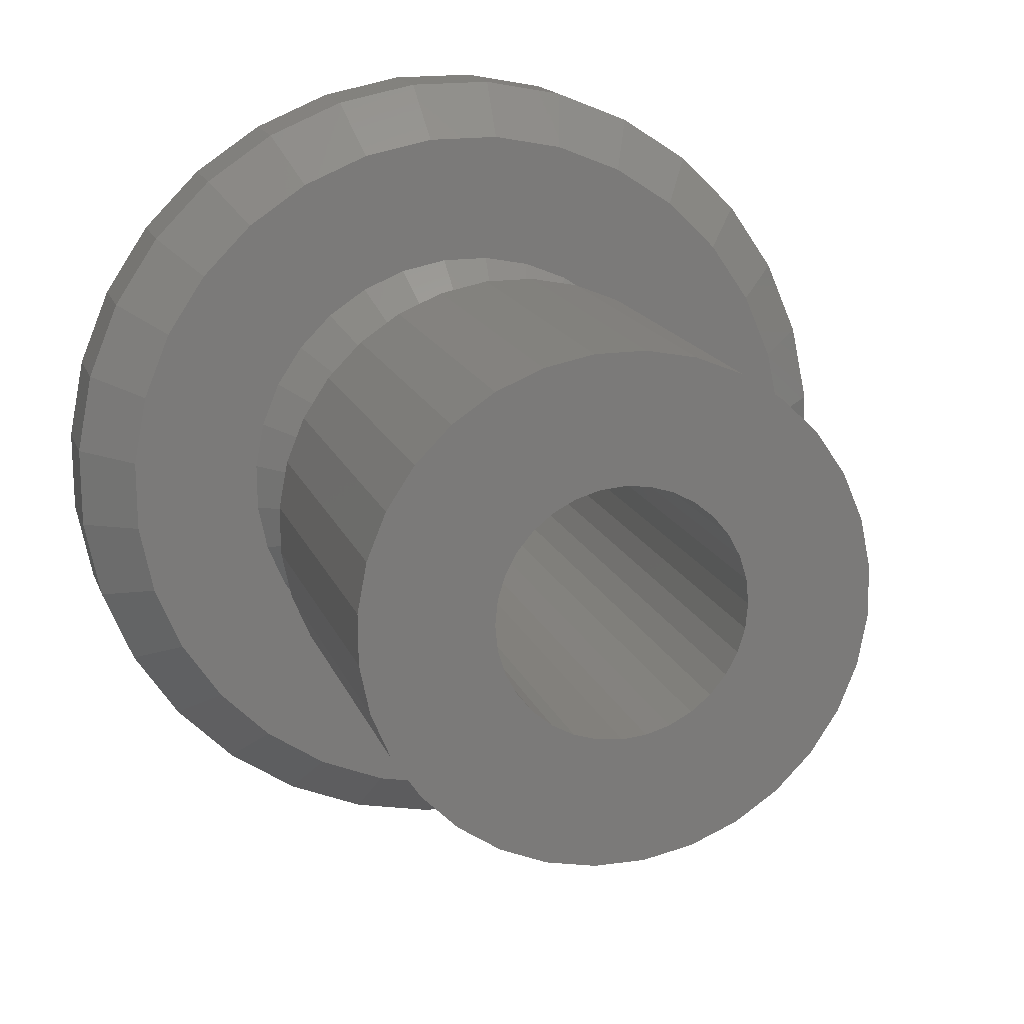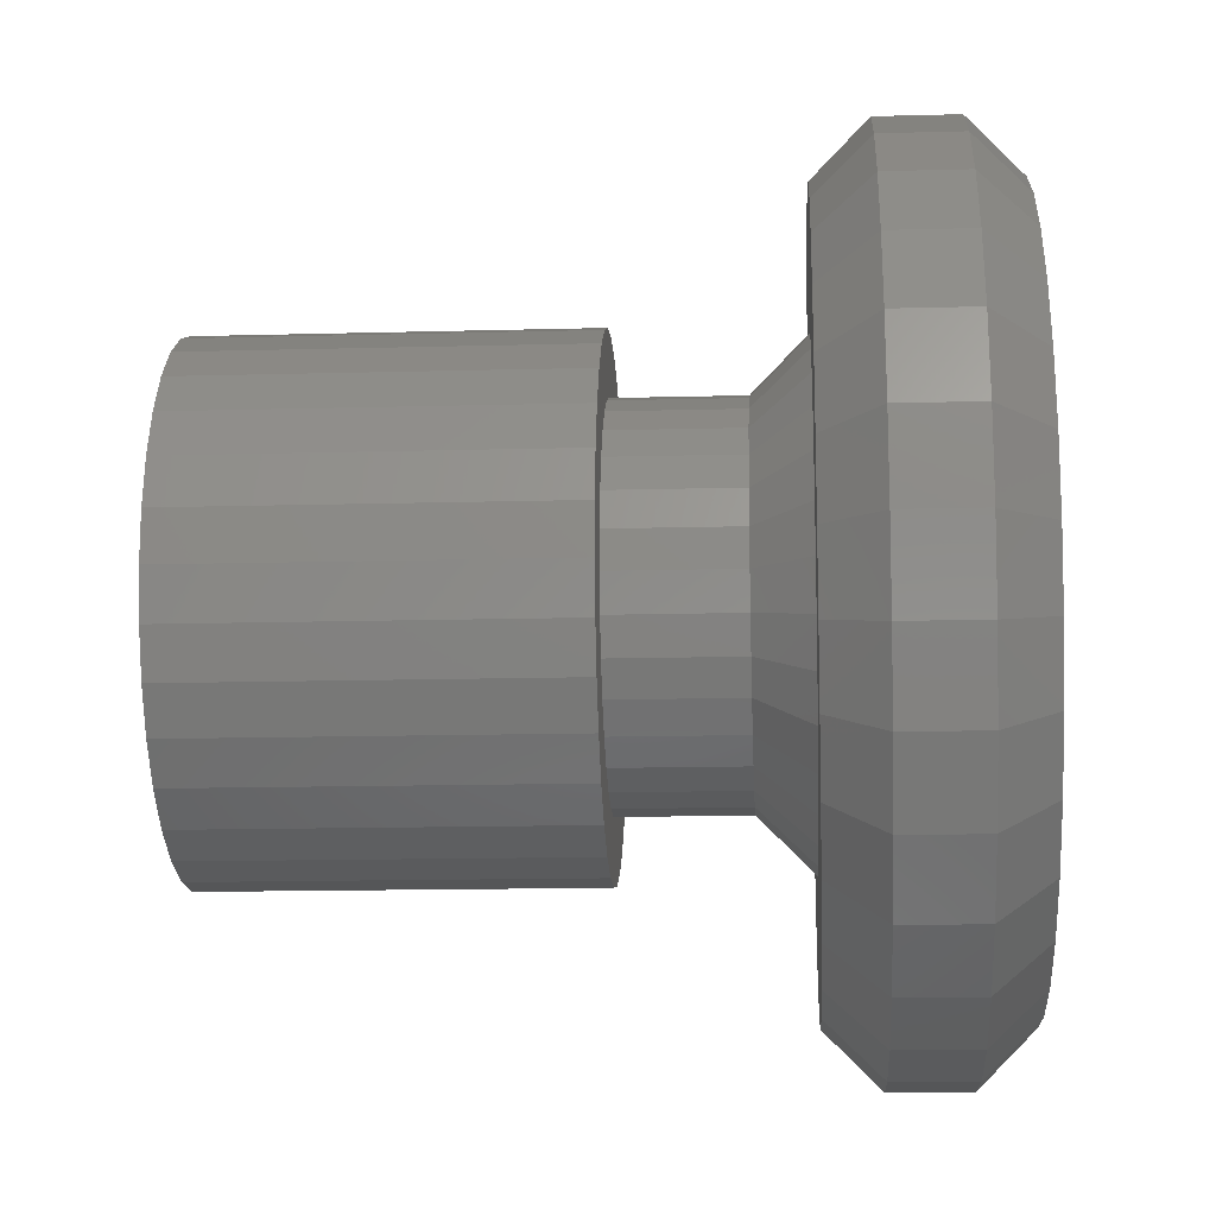
<metadata>
{"format":"stl","ext":"stl","renderer":"f3d","projection":"perspective","resolution":1024,"background":"white","views":[{"elev":15.5,"azim":-15.7,"up":"+Z"},{"elev":-14.6,"azim":93.4,"up":"+Z"}]}
</metadata>
<code>
# stl→obj: 352 verts, 704 faces
v -0.168 0 0.1354
v -0.1912 0 0.09998
v -0.018 0 0.1045
v -0.03799 0 0.09847
v -0.07257 0 0.07536
v -0.2071 0 0.06075
v -0.08582 0 0.05921
v -0.2059 0 -0.06452
v -0.08582 0 -0.05921
v -0.09567 0 -0.04079
v 0.1094 -5.916e-18 3.916e-17
v 0.1073 0 -0.02079
v 0.2149 0 -0.01919
v 0.1912 0 -0.09998
v 0.06201 0 -0.08862
v 0.04358 0 -0.09847
v 0.02359 0 -0.1045
v 0.168 0 -0.1354
v 0.1894 0 0.1035
v 0.1656 0 0.1384
v 0.02359 0 0.1045
v 0.04358 0 0.09847
v 0.06201 0 0.08862
v 0.07816 0 0.07536
v 0.2059 0 0.06452
v -0.1894 0 -0.1035
v -0.1656 0 -0.1384
v -0.018 0 -0.1045
v -0.03799 0 -0.09847
v -0.05642 0 -0.08862
v -0.07257 0 -0.07536
v 0.002796 0 0.1066
v 0.1354 0 0.168
v 0.09998 0 0.1912
v 0.06075 0 0.2071
v 0.01919 0 0.2149
v -0.02311 0 0.2145
v -0.06452 0 0.2059
v -0.1035 0 0.1894
v -0.1384 0 0.1656
v -0.2149 0 0.01919
v -0.2145 0 -0.02311
v -0.1038 5.916e-18 -3.916e-17
v -0.1017 0 0.02079
v -0.09567 0 0.04079
v 0.002796 0 -0.1066
v -0.1354 0 -0.168
v -0.09998 0 -0.1912
v -0.06075 0 -0.2071
v -0.01919 0 -0.2149
v 0.02311 0 -0.2145
v 0.06452 0 -0.2059
v 0.1035 0 -0.1894
v 0.1384 0 -0.1656
v -0.05642 0 0.08862
v -0.1017 0 -0.02079
v 0.1013 0 0.04079
v 0.2145 0 0.02311
v 0.09141 0 0.05921
v 0.1073 0 0.02079
v 0.2071 0 -0.06075
v 0.1013 0 -0.04079
v 0.09141 0 -0.05921
v 0.07816 0 -0.07536
v 0.1073 0.6406 0.02079
v 0.3227 0.6406 -0.02881
v 0.1094 0.6406 3.916e-17
v 0.1073 0.6406 -0.02079
v -0.05642 0.6406 0.08862
v -0.3109 0.6406 0.09122
v -0.03799 0.6406 0.09847
v -0.09567 0.6406 0.04079
v -0.3227 0.6406 0.02881
v -0.08582 0.6406 0.05921
v -0.1017 0.6406 0.02079
v 0.06201 0.6406 0.08862
v 0.04358 0.6406 0.09847
v 0.3092 0.6406 0.09688
v 0.02359 0.6406 -0.1045
v 0.04358 0.6406 -0.09847
v 0.2871 0.6406 -0.1501
v 0.2843 0.6406 0.1553
v 0.02359 0.6406 0.1045
v 0.002796 0.6406 0.1066
v -0.2871 0.6406 0.1501
v -0.2523 0.6406 0.2033
v -0.2078 0.6406 0.2486
v -0.1553 0.6406 0.2843
v -0.09688 0.6406 0.3092
v -0.0347 0.6406 0.3221
v 0.02881 0.6406 0.3227
v 0.09122 0.6406 0.3109
v 0.1501 0.6406 0.2871
v 0.2033 0.6406 0.2523
v 0.2486 0.6406 0.2078
v -0.018 0.6406 0.1045
v -0.3221 0.6406 -0.0347
v -0.1038 0.6406 -3.916e-17
v -0.1017 0.6406 -0.02079
v -0.09567 0.6406 -0.04079
v -0.3092 0.6406 -0.09688
v -0.08582 0.6406 -0.05921
v -0.07257 0.6406 -0.07536
v -0.05642 0.6406 -0.08862
v -0.03799 0.6406 -0.09847
v 0.002796 0.6406 -0.1066
v 0.2523 0.6406 -0.2033
v 0.2078 0.6406 -0.2486
v 0.1553 0.6406 -0.2843
v 0.09688 0.6406 -0.3092
v 0.0347 0.6406 -0.3221
v -0.02881 0.6406 -0.3227
v -0.09122 0.6406 -0.3109
v -0.1501 0.6406 -0.2871
v -0.2033 0.6406 -0.2523
v -0.2486 0.6406 -0.2078
v -0.2843 0.6406 -0.1553
v -0.018 0.6406 -0.1045
v 0.3109 0.6406 -0.09122
v 0.06201 0.6406 -0.08862
v 0.07816 0.6406 -0.07536
v 0.09141 0.6406 -0.05921
v 0.1013 0.6406 -0.04079
v -0.07257 0.6406 0.07536
v 0.07816 0.6406 0.07536
v 0.3221 0.6406 0.0347
v 0.09141 0.6406 0.05921
v 0.1013 0.6406 0.04079
v 0.01856 0.4788 0.2079
v 0.09122 0.4788 0.3109
v 0.02881 0.4788 0.3227
v -0.0347 0.4788 0.3221
v -0.3109 0.4788 0.09122
v -0.185 0.4788 0.0967
v -0.1625 0.4788 0.1309
v 0.1501 0.4788 0.2871
v 0.2033 0.4788 0.2523
v 0.2486 0.4788 0.2078
v 0.05876 0.4788 0.2003
v 0.0967 0.4788 0.185
v 0.02235 0.4788 -0.2075
v -0.01856 0.4788 -0.2079
v -0.02881 0.4788 -0.3227
v 0.0347 0.4788 -0.3221
v 0.09688 0.4788 -0.3092
v 0.1553 0.4788 -0.2843
v 0.2078 0.4788 -0.2486
v 0.2523 0.4788 -0.2033
v 0.06241 0.4788 -0.1992
v -0.02235 0.4788 0.2075
v -0.09688 0.4788 0.3092
v -0.1553 0.4788 0.2843
v -0.2078 0.4788 0.2486
v -0.2523 0.4788 0.2033
v -0.06241 0.4788 0.1992
v -0.2486 0.4788 -0.2078
v -0.2033 0.4788 -0.2523
v -0.05876 0.4788 -0.2003
v -0.0967 0.4788 -0.185
v -0.1309 0.4788 -0.1625
v -0.2843 0.4788 -0.1553
v -0.1501 0.4788 -0.2871
v -0.09122 0.4788 -0.3109
v -0.2871 0.4788 0.1501
v -0.1339 0.4788 0.1601
v -0.1001 0.4788 0.1832
v -0.2003 0.4788 0.05876
v -0.3227 0.4788 0.02881
v -0.2079 0.4788 0.01856
v -0.2075 0.4788 -0.02235
v -0.3221 0.4788 -0.0347
v -0.1992 0.4788 -0.06241
v -0.3092 0.4788 -0.09688
v -0.1832 0.4788 -0.1001
v -0.1601 0.4788 -0.1339
v 0.2843 0.4788 0.1553
v 0.1309 0.4788 0.1625
v 0.3092 0.4788 0.09688
v 0.1601 0.4788 0.1339
v 0.1832 0.4788 0.1001
v 0.3221 0.4788 0.0347
v 0.1992 0.4788 0.06241
v 0.2075 0.4788 0.02235
v 0.3227 0.4788 -0.02881
v 0.2079 0.4788 -0.01856
v 0.3109 0.4788 -0.09122
v 0.2003 0.4788 -0.05876
v 0.185 0.4788 -0.0967
v 0.2871 0.4788 -0.1501
v 0.1625 0.4788 -0.1309
v 0.1339 0.4788 -0.1601
v 0.1001 0.4788 -0.1832
v 0.142 0.4319 0.07759
v 0.142 0.3237 0.07759
v 0.1544 0.4319 0.04839
v 0.1544 0.3237 0.04839
v 0.1609 0.4319 0.01733
v 0.1609 0.3237 0.01733
v 0.1612 0.4319 -0.01439
v 0.1612 0.3237 -0.01439
v 0.1553 0.4319 -0.04556
v 0.1553 0.3237 -0.04556
v 0.1434 0.4319 -0.07499
v 0.1434 0.3237 -0.07499
v 0.126 0.4319 -0.1015
v 0.126 0.3237 -0.1015
v 0.1038 0.4319 -0.1242
v 0.1038 0.3237 -0.1242
v 0.07759 0.4319 -0.142
v 0.07759 0.3237 -0.142
v 0.04839 0.4319 -0.1544
v 0.04839 0.3237 -0.1544
v 0.01733 0.4319 -0.1609
v 0.01733 0.3237 -0.1609
v -0.01439 0.4319 -0.1612
v -0.01439 0.3237 -0.1612
v -0.04556 0.4319 -0.1553
v -0.04556 0.3237 -0.1553
v -0.07499 0.4319 -0.1434
v -0.07499 0.3237 -0.1434
v -0.1015 0.4319 -0.126
v -0.1015 0.3237 -0.126
v -0.1242 0.4319 -0.1038
v -0.1242 0.3237 -0.1038
v -0.142 0.4319 -0.07759
v -0.142 0.3237 -0.07759
v -0.1544 0.4319 -0.04839
v -0.1544 0.3237 -0.04839
v -0.1609 0.4319 -0.01733
v -0.1609 0.3237 -0.01733
v -0.1612 0.4319 0.01439
v -0.1612 0.3237 0.01439
v -0.1553 0.4319 0.04556
v -0.1553 0.3237 0.04556
v -0.1434 0.4319 0.07499
v -0.1434 0.3237 0.07499
v -0.126 0.4319 0.1015
v -0.126 0.3237 0.1015
v -0.1038 0.4319 0.1242
v -0.1038 0.3237 0.1242
v -0.07759 0.4319 0.142
v -0.07759 0.3237 0.142
v -0.04839 0.4319 0.1544
v -0.04839 0.3237 0.1544
v -0.01733 0.4319 0.1609
v -0.01733 0.3237 0.1609
v 0.01439 0.4319 0.1612
v 0.01439 0.3237 0.1612
v 0.04556 0.4319 0.1553
v 0.04556 0.3237 0.1553
v 0.07499 0.4319 0.1434
v 0.07499 0.3237 0.1434
v 0.1015 0.4319 0.126
v 0.1015 0.3237 0.126
v 0.1242 0.4319 0.1038
v 0.1242 0.3237 0.1038
v 0.3255 0.5938 0.1778
v 0.3255 0.5257 0.1778
v 0.3539 0.5938 0.1109
v 0.3539 0.5257 0.1109
v 0.3688 0.5938 0.03972
v 0.3688 0.5257 0.03972
v 0.3694 0.5938 -0.03298
v 0.3694 0.5257 -0.03298
v 0.3559 0.5938 -0.1044
v 0.3559 0.5257 -0.1044
v 0.3287 0.5938 -0.1718
v 0.3287 0.5257 -0.1718
v 0.2888 0.5938 -0.2327
v 0.2888 0.5257 -0.2327
v 0.2379 0.5938 -0.2845
v 0.2379 0.5257 -0.2845
v 0.1778 0.5938 -0.3255
v 0.1778 0.5257 -0.3255
v 0.1109 0.5938 -0.3539
v 0.1109 0.5257 -0.3539
v 0.03972 0.5938 -0.3688
v 0.03972 0.5257 -0.3688
v -0.03298 0.5938 -0.3694
v -0.03298 0.5257 -0.3694
v -0.1044 0.5938 -0.3559
v -0.1044 0.5257 -0.3559
v -0.1718 0.5938 -0.3287
v -0.1718 0.5257 -0.3287
v -0.2327 0.5938 -0.2888
v -0.2327 0.5257 -0.2888
v -0.2845 0.5938 -0.2379
v -0.2845 0.5257 -0.2379
v -0.3255 0.5938 -0.1778
v -0.3255 0.5257 -0.1778
v -0.3539 0.5938 -0.1109
v -0.3539 0.5257 -0.1109
v -0.3688 0.5938 -0.03972
v -0.3688 0.5257 -0.03972
v -0.3694 0.5938 0.03298
v -0.3694 0.5257 0.03298
v -0.3559 0.5938 0.1044
v -0.3559 0.5257 0.1044
v -0.3287 0.5938 0.1718
v -0.3287 0.5257 0.1718
v -0.2888 0.5938 0.2327
v -0.2888 0.5257 0.2327
v -0.2379 0.5938 0.2845
v -0.2379 0.5257 0.2845
v -0.1778 0.5938 0.3255
v -0.1778 0.5257 0.3255
v -0.1109 0.5938 0.3539
v -0.1109 0.5257 0.3539
v -0.03972 0.5938 0.3688
v -0.03972 0.5257 0.3688
v 0.03298 0.5938 0.3694
v 0.03298 0.5257 0.3694
v 0.1044 0.5938 0.3559
v 0.1044 0.5257 0.3559
v 0.1718 0.5938 0.3287
v 0.1718 0.5257 0.3287
v 0.2327 0.5938 0.2888
v 0.2327 0.5257 0.2888
v 0.2845 0.5938 0.2379
v 0.2845 0.5257 0.2379
v 0.1384 0.3237 -0.1656
v 0.1035 0.3237 -0.1894
v 0.06452 0.3237 -0.2059
v 0.01919 0.3237 0.2149
v 0.06075 0.3237 0.2071
v -0.02311 0.3237 0.2145
v -0.2149 0.3237 0.01919
v -0.06075 0.3237 -0.2071
v -0.09998 0.3237 -0.1912
v -0.01919 0.3237 -0.2149
v 0.09998 0.3237 0.1912
v 0.1354 0.3237 0.168
v 0.168 0.3237 -0.1354
v -0.1384 0.3237 0.1656
v -0.1035 0.3237 0.1894
v -0.06452 0.3237 0.2059
v -0.168 0.3237 0.1354
v -0.1354 0.3237 -0.168
v -0.1656 0.3237 -0.1384
v 0.02311 0.3237 -0.2145
v -0.1912 0.3237 0.09998
v -0.2071 0.3237 0.06075
v -0.2059 0.3237 -0.06452
v -0.2145 0.3237 -0.02311
v -0.1894 0.3237 -0.1035
v 0.2145 0.3237 0.02311
v 0.2059 0.3237 0.06452
v 0.1894 0.3237 0.1035
v 0.1656 0.3237 0.1384
v 0.2071 0.3237 -0.06075
v 0.2149 0.3237 -0.01919
v 0.1912 0.3237 -0.09998
f 1 2 3
f 3 2 4
f 5 6 7
f 8 9 10
f 11 12 13
f 14 15 16
f 14 16 17
f 14 17 18
f 19 20 21
f 19 21 22
f 19 22 23
f 19 23 24
f 19 24 25
f 26 27 28
f 26 28 29
f 26 29 30
f 26 30 31
f 26 31 9
f 26 9 8
f 32 21 20
f 32 20 33
f 32 33 34
f 32 34 35
f 32 35 36
f 32 36 37
f 32 37 38
f 32 38 39
f 32 39 40
f 32 40 1
f 32 1 3
f 41 42 43
f 41 43 44
f 41 44 45
f 41 45 7
f 41 7 6
f 46 28 27
f 46 27 47
f 46 47 48
f 46 48 49
f 46 49 50
f 46 50 51
f 46 51 52
f 46 52 53
f 46 53 54
f 46 54 18
f 46 18 17
f 6 5 2
f 2 5 55
f 2 55 4
f 8 10 42
f 42 10 56
f 42 56 43
f 57 58 59
f 59 58 25
f 59 25 24
f 11 13 60
f 60 13 58
f 60 58 57
f 13 12 61
f 61 12 62
f 61 62 63
f 61 63 14
f 14 63 64
f 14 64 15
f 65 66 67
f 66 68 67
f 69 70 71
f 72 73 74
f 75 73 72
f 76 77 78
f 79 80 81
f 82 78 77
f 82 77 83
f 82 83 84
f 84 85 86
f 84 86 87
f 84 87 88
f 84 88 89
f 84 89 90
f 84 90 91
f 84 91 92
f 84 92 93
f 84 93 94
f 84 94 95
f 84 95 82
f 85 84 96
f 85 96 71
f 85 71 70
f 97 73 75
f 97 75 98
f 97 98 99
f 97 99 100
f 101 97 100
f 101 100 102
f 101 102 103
f 101 103 104
f 101 104 105
f 106 79 81
f 106 81 107
f 106 107 108
f 106 108 109
f 106 109 110
f 106 110 111
f 106 111 112
f 106 112 113
f 106 113 114
f 106 114 115
f 106 115 116
f 106 116 117
f 117 101 105
f 117 105 118
f 117 118 106
f 119 81 80
f 119 80 120
f 119 120 121
f 119 121 122
f 119 122 123
f 119 123 68
f 119 68 66
f 69 124 70
f 70 124 74
f 70 74 73
f 76 78 125
f 125 78 126
f 125 126 127
f 127 126 128
f 128 126 66
f 128 66 65
f 32 83 21
f 21 83 77
f 21 77 22
f 22 77 76
f 22 76 23
f 23 76 125
f 23 125 24
f 24 125 127
f 24 127 59
f 59 127 128
f 59 128 57
f 57 128 65
f 57 65 60
f 60 65 67
f 60 67 11
f 83 32 84
f 84 32 3
f 84 3 96
f 96 3 4
f 96 4 71
f 71 4 55
f 71 55 69
f 69 55 5
f 69 5 124
f 124 5 7
f 124 7 74
f 74 7 45
f 74 45 72
f 72 45 44
f 72 44 75
f 75 44 43
f 75 43 98
f 46 118 28
f 28 118 105
f 28 105 29
f 29 105 104
f 29 104 30
f 30 104 103
f 30 103 31
f 31 103 102
f 31 102 9
f 9 102 100
f 9 100 10
f 10 100 99
f 10 99 56
f 56 99 98
f 56 98 43
f 118 46 106
f 106 46 17
f 106 17 79
f 79 17 16
f 79 16 80
f 80 16 15
f 80 15 120
f 120 15 64
f 120 64 121
f 121 64 63
f 121 63 122
f 122 63 62
f 122 62 123
f 123 62 12
f 123 12 68
f 68 12 11
f 68 11 67
f 129 130 131
f 131 132 129
f 133 134 135
f 136 130 129
f 137 136 129
f 137 129 138
f 138 129 139
f 138 139 140
f 141 142 143
f 141 143 144
f 141 144 145
f 141 145 146
f 141 146 147
f 141 147 148
f 141 148 149
f 150 129 132
f 150 132 151
f 150 151 152
f 150 152 153
f 150 153 154
f 150 154 155
f 156 157 142
f 156 142 158
f 156 158 159
f 156 159 160
f 156 160 161
f 142 157 162
f 142 162 163
f 142 163 143
f 133 135 164
f 164 135 165
f 164 165 154
f 154 165 166
f 154 166 155
f 134 133 167
f 167 133 168
f 167 168 169
f 169 168 170
f 170 168 171
f 170 171 172
f 172 171 173
f 172 173 174
f 174 173 175
f 175 173 161
f 175 161 160
f 138 140 176
f 176 140 177
f 176 177 178
f 178 177 179
f 178 179 180
f 178 180 181
f 181 180 182
f 181 182 183
f 181 183 184
f 184 183 185
f 184 185 186
f 186 185 187
f 186 187 188
f 186 188 189
f 189 188 190
f 189 190 191
f 189 191 148
f 148 191 192
f 148 192 149
f 193 194 195
f 195 194 196
f 195 196 197
f 197 196 198
f 197 198 199
f 199 198 200
f 199 200 201
f 201 200 202
f 201 202 203
f 203 202 204
f 203 204 205
f 205 204 206
f 205 206 207
f 207 206 208
f 207 208 209
f 209 208 210
f 209 210 211
f 211 210 212
f 211 212 213
f 213 212 214
f 213 214 215
f 215 214 216
f 215 216 217
f 217 216 218
f 217 218 219
f 219 218 220
f 219 220 221
f 221 220 222
f 221 222 223
f 223 222 224
f 223 224 225
f 225 224 226
f 225 226 227
f 227 226 228
f 227 228 229
f 229 228 230
f 229 230 231
f 231 230 232
f 231 232 233
f 233 232 234
f 233 234 235
f 235 234 236
f 235 236 237
f 237 236 238
f 237 238 239
f 239 238 240
f 239 240 241
f 241 240 242
f 241 242 243
f 243 242 244
f 243 244 245
f 245 244 246
f 245 246 247
f 247 246 248
f 247 248 249
f 249 248 250
f 249 250 251
f 251 250 252
f 251 252 253
f 253 252 254
f 253 254 255
f 255 254 256
f 255 256 193
f 193 256 194
f 209 211 192
f 192 191 209
f 185 201 187
f 187 201 203
f 187 203 188
f 201 185 199
f 199 185 183
f 199 183 197
f 197 183 182
f 197 182 195
f 195 182 180
f 195 180 193
f 219 158 217
f 217 158 142
f 217 142 215
f 158 219 159
f 159 219 221
f 159 221 160
f 160 221 223
f 160 223 175
f 175 223 225
f 175 225 174
f 192 211 149
f 149 211 213
f 149 213 141
f 141 213 215
f 141 215 142
f 209 191 207
f 207 191 190
f 207 190 205
f 205 190 188
f 205 188 203
f 241 243 166
f 166 165 241
f 169 233 167
f 167 233 235
f 167 235 134
f 233 169 231
f 231 169 170
f 231 170 229
f 229 170 172
f 229 172 227
f 227 172 174
f 227 174 225
f 251 139 249
f 249 139 129
f 249 129 247
f 139 251 140
f 140 251 253
f 140 253 177
f 177 253 255
f 177 255 179
f 179 255 193
f 179 193 180
f 166 243 155
f 155 243 245
f 155 245 150
f 150 245 247
f 150 247 129
f 241 165 239
f 239 165 135
f 239 135 237
f 237 135 134
f 237 134 235
f 257 258 259
f 259 258 260
f 259 260 261
f 261 260 262
f 261 262 263
f 263 262 264
f 263 264 265
f 265 264 266
f 265 266 267
f 267 266 268
f 267 268 269
f 269 268 270
f 269 270 271
f 271 270 272
f 271 272 273
f 273 272 274
f 273 274 275
f 275 274 276
f 275 276 277
f 277 276 278
f 277 278 279
f 279 278 280
f 279 280 281
f 281 280 282
f 281 282 283
f 283 282 284
f 283 284 285
f 285 284 286
f 285 286 287
f 287 286 288
f 287 288 289
f 289 288 290
f 289 290 291
f 291 290 292
f 291 292 293
f 293 292 294
f 293 294 295
f 295 294 296
f 295 296 297
f 297 296 298
f 297 298 299
f 299 298 300
f 299 300 301
f 301 300 302
f 301 302 303
f 303 302 304
f 303 304 305
f 305 304 306
f 305 306 307
f 307 306 308
f 307 308 309
f 309 308 310
f 309 310 311
f 311 310 312
f 311 312 313
f 313 312 314
f 313 314 315
f 315 314 316
f 315 316 317
f 317 316 318
f 317 318 319
f 319 318 320
f 319 320 257
f 257 320 258
f 152 151 306
f 306 304 152
f 296 133 298
f 298 133 164
f 298 164 300
f 133 296 168
f 168 296 294
f 168 294 171
f 171 294 292
f 171 292 173
f 173 292 290
f 173 290 161
f 136 314 130
f 130 314 312
f 130 312 131
f 314 136 316
f 316 136 137
f 316 137 318
f 318 137 138
f 318 138 320
f 320 138 176
f 320 176 258
f 306 151 308
f 308 151 132
f 308 132 310
f 310 132 131
f 310 131 312
f 152 304 153
f 153 304 302
f 153 302 154
f 154 302 300
f 154 300 164
f 146 145 274
f 274 272 146
f 264 186 266
f 266 186 189
f 266 189 268
f 186 264 184
f 184 264 262
f 184 262 181
f 181 262 260
f 181 260 178
f 178 260 258
f 178 258 176
f 162 282 163
f 163 282 280
f 163 280 143
f 282 162 284
f 284 162 157
f 284 157 286
f 286 157 156
f 286 156 288
f 288 156 161
f 288 161 290
f 274 145 276
f 276 145 144
f 276 144 278
f 278 144 143
f 278 143 280
f 146 272 147
f 147 272 270
f 147 270 148
f 148 270 268
f 148 268 189
f 305 89 88
f 88 303 305
f 91 311 92
f 92 311 313
f 92 313 93
f 93 313 315
f 93 315 94
f 94 315 317
f 94 317 95
f 95 317 319
f 95 319 82
f 82 319 257
f 299 85 297
f 297 85 70
f 297 70 295
f 295 70 73
f 295 73 293
f 293 73 97
f 293 97 291
f 291 97 101
f 291 101 289
f 289 101 117
f 311 91 309
f 309 91 90
f 309 90 307
f 307 90 89
f 307 89 305
f 85 299 86
f 86 299 301
f 86 301 87
f 87 301 303
f 87 303 88
f 273 110 109
f 109 271 273
f 112 279 113
f 113 279 281
f 113 281 114
f 114 281 283
f 114 283 115
f 115 283 285
f 115 285 116
f 116 285 287
f 116 287 117
f 117 287 289
f 267 81 265
f 265 81 119
f 265 119 263
f 263 119 66
f 263 66 261
f 261 66 126
f 261 126 259
f 259 126 78
f 259 78 257
f 257 78 82
f 279 112 277
f 277 112 111
f 277 111 275
f 275 111 110
f 275 110 273
f 81 267 107
f 107 267 269
f 107 269 108
f 108 269 271
f 108 271 109
f 214 321 322
f 322 323 214
f 324 325 248
f 248 326 324
f 232 327 234
f 328 329 216
f 330 328 216
f 248 325 331
f 331 332 248
f 250 248 332
f 252 250 332
f 210 333 321
f 212 210 321
f 214 212 321
f 246 334 335
f 246 335 336
f 246 336 326
f 246 326 248
f 334 246 244
f 334 244 242
f 334 242 337
f 338 339 220
f 338 220 218
f 338 218 216
f 338 216 329
f 323 340 214
f 214 340 330
f 214 330 216
f 242 240 337
f 337 240 238
f 337 238 341
f 341 238 236
f 341 236 342
f 342 236 234
f 342 234 327
f 226 343 228
f 228 343 344
f 228 344 230
f 230 344 327
f 230 327 232
f 220 339 222
f 222 339 345
f 222 345 224
f 224 345 343
f 224 343 226
f 198 196 346
f 346 196 194
f 346 194 347
f 347 194 256
f 347 256 348
f 348 256 254
f 348 254 349
f 349 254 252
f 349 252 332
f 204 202 350
f 350 202 200
f 350 200 351
f 351 200 198
f 351 198 346
f 210 208 333
f 333 208 206
f 333 206 352
f 352 206 204
f 352 204 350
f 348 19 347
f 347 19 25
f 347 25 346
f 346 25 58
f 346 58 351
f 351 58 13
f 351 13 350
f 350 13 61
f 350 61 352
f 352 61 14
f 352 14 333
f 333 14 18
f 333 18 321
f 321 18 54
f 321 54 322
f 322 54 53
f 322 53 323
f 323 53 52
f 323 52 340
f 340 52 51
f 340 51 330
f 330 51 50
f 330 50 328
f 328 50 49
f 328 49 329
f 329 49 48
f 329 48 338
f 338 48 47
f 338 47 339
f 339 47 27
f 339 27 345
f 345 27 26
f 345 26 343
f 343 26 8
f 343 8 344
f 344 8 42
f 344 42 327
f 327 42 41
f 327 41 342
f 342 41 6
f 342 6 341
f 341 6 2
f 341 2 337
f 337 2 1
f 337 1 334
f 334 1 40
f 334 40 335
f 335 40 39
f 335 39 336
f 336 39 38
f 336 38 326
f 326 38 37
f 326 37 324
f 324 37 36
f 324 36 325
f 325 36 35
f 325 35 331
f 331 35 34
f 331 34 332
f 332 34 33
f 332 33 349
f 349 33 20
f 349 20 348
f 348 20 19

</code>
